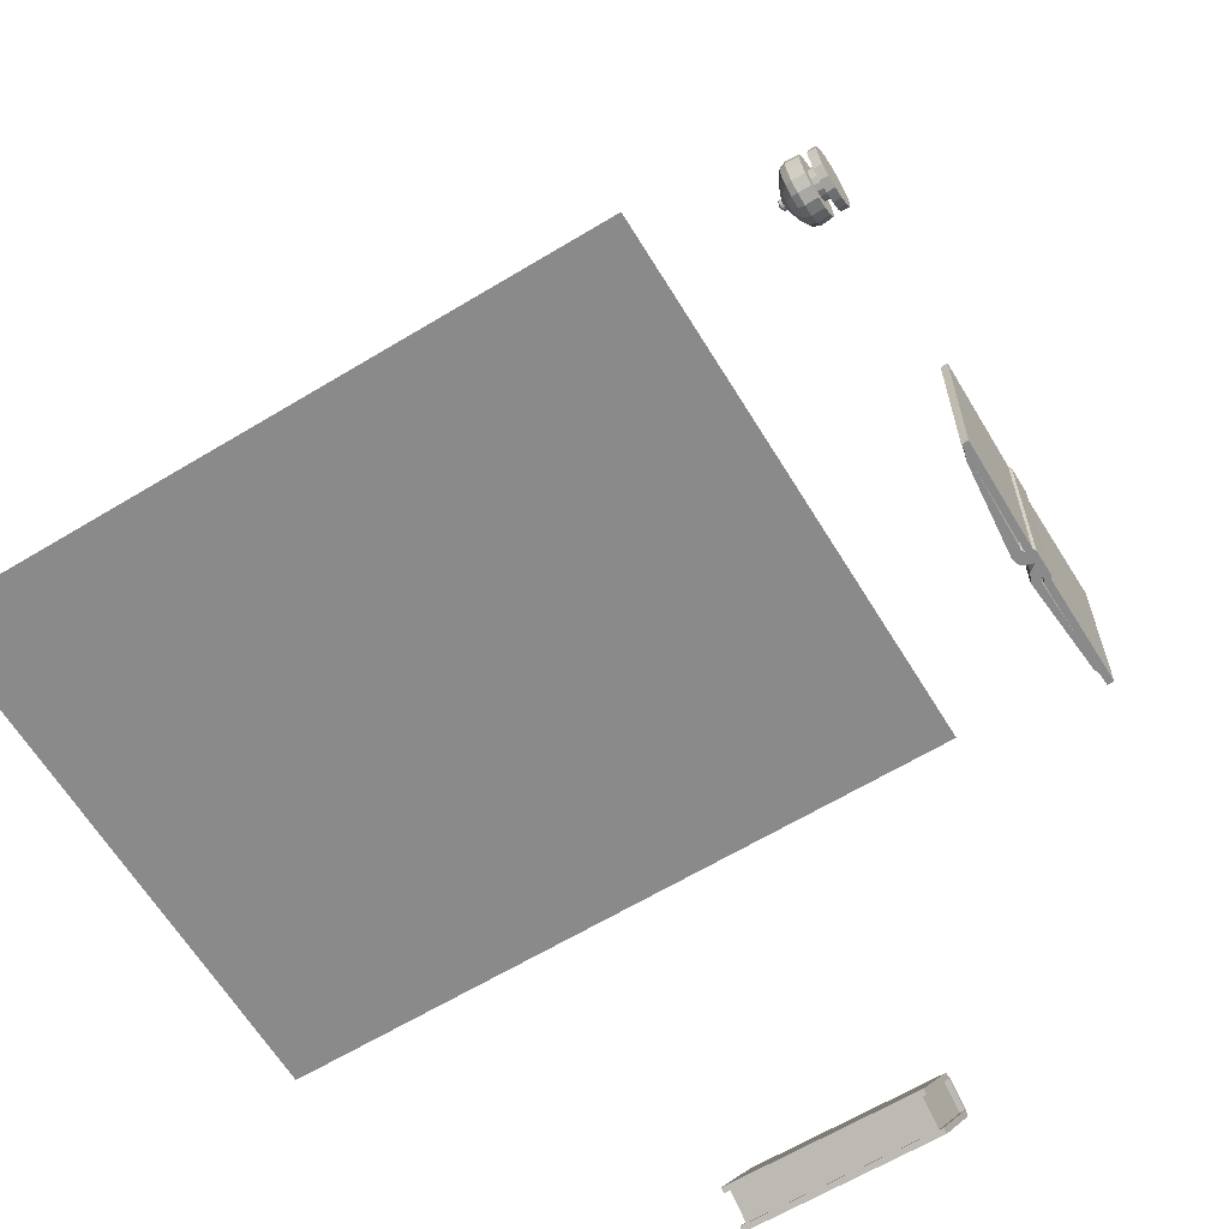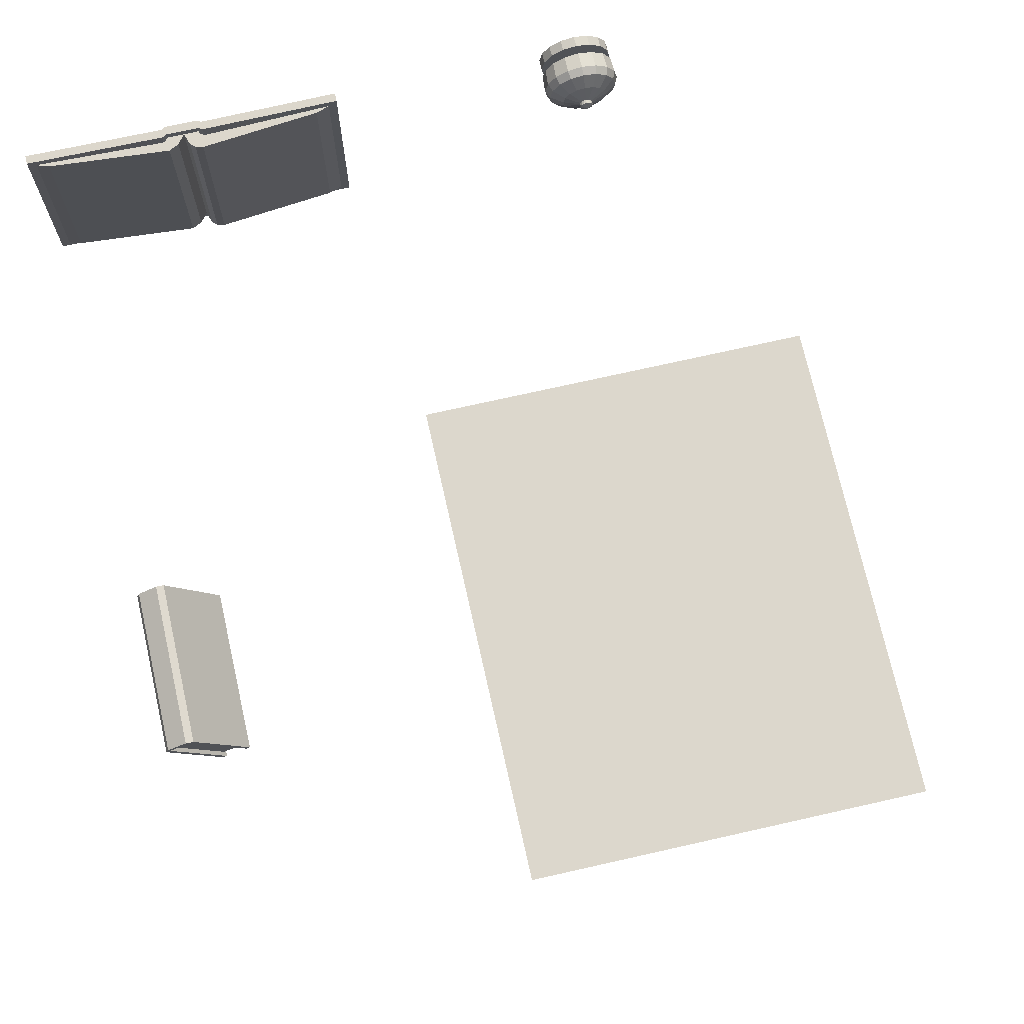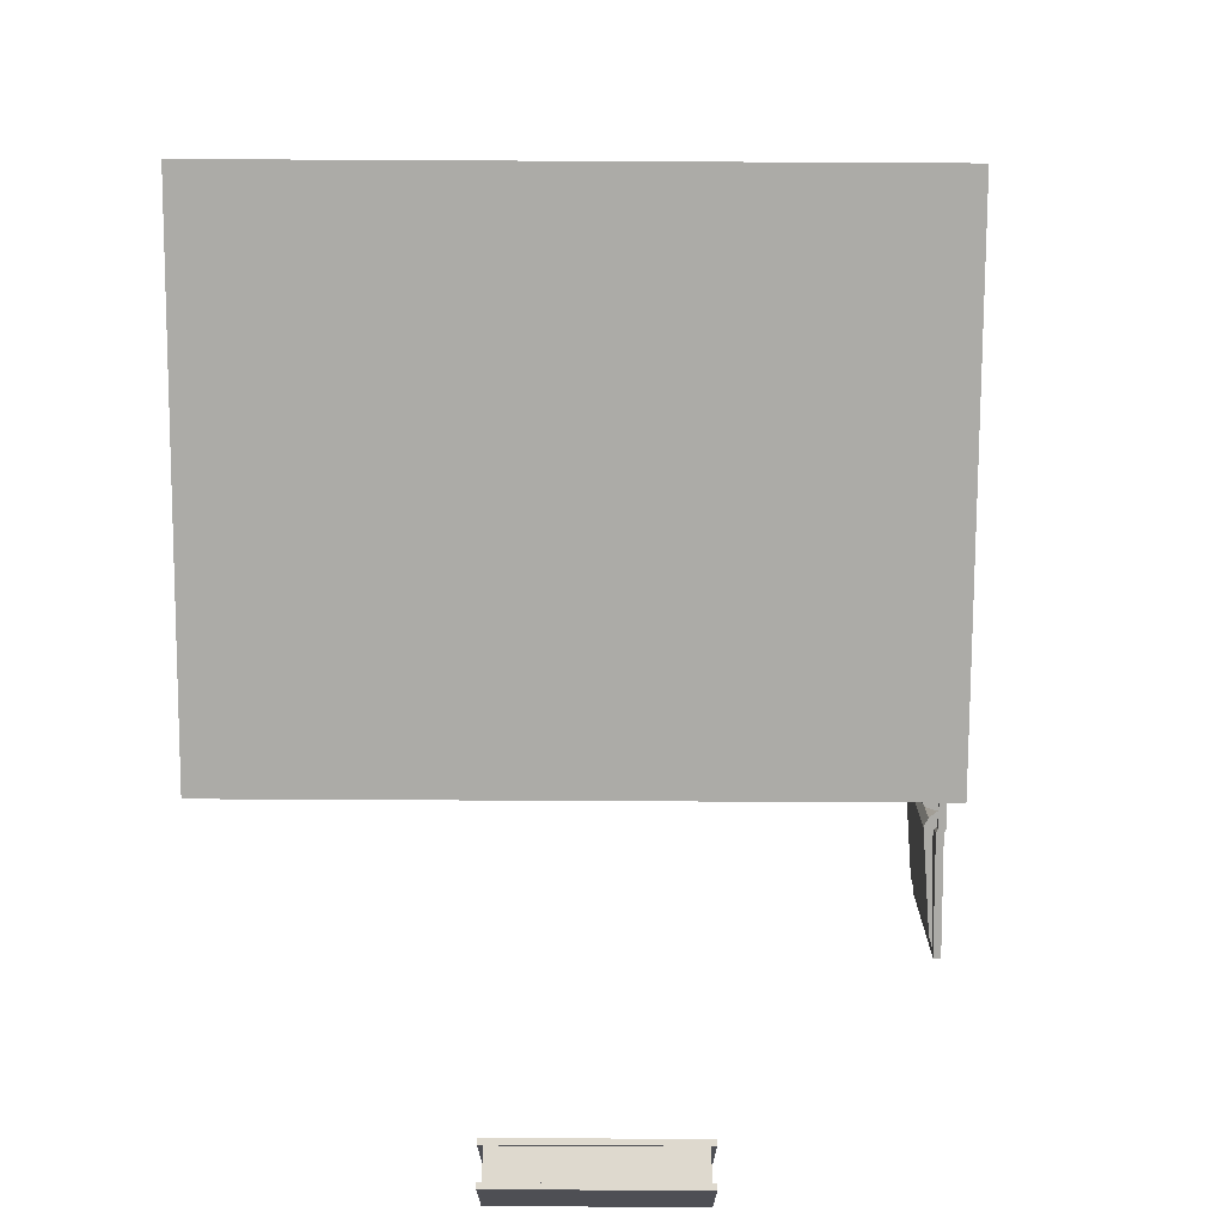
<metadata>
{"format":"obj","ext":"obj","renderer":"f3d","projection":"perspective","resolution":1024,"background":"white","views":[{"elev":-63.5,"azim":-58.6,"up":"+Z"},{"elev":72.8,"azim":167.3,"up":"+Z"},{"elev":-76.3,"azim":-90.3,"up":"+Z"}]}
</metadata>
<code>
o Projection
v 0.4521 1.509 -2.08
v 0.4521 1.956 -2.08
v 0.3184 1.509 -2.293
v 0.3184 1.956 -2.293
v 0.5139 1.509 -2.119
v 0.5139 1.956 -2.119
v 0.3802 1.509 -2.332
v 0.3802 1.956 -2.332
v 0.307 1.509 -2.286
v 0.4407 1.509 -2.073
v 0.4407 1.956 -2.073
v 0.307 1.956 -2.286
v 0.3917 1.956 -2.339
v 0.3917 1.509 -2.339
v 0.5253 1.509 -2.126
v 0.5253 1.956 -2.126
v 0.47 1.509 -2.076
v 0.47 1.956 -2.076
v 0.5103 1.956 -2.101
v 0.5103 1.509 -2.101
v 0.4625 1.509 -2.071
v 0.4625 1.956 -2.071
v 0.5178 1.956 -2.106
v 0.5178 1.509 -2.106
v 0.3126 1.956 -2.302
v 0.3126 1.509 -2.302
v 0.3744 1.956 -2.341
v 0.3744 1.509 -2.341
v 0.3012 1.956 -2.295
v 0.3012 1.509 -2.295
v 0.3859 1.956 -2.348
v 0.3859 1.509 -2.348
v 0.3184 1.497 -2.293
v 0.4521 1.497 -2.08
v 0.5103 1.497 -2.101
v 0.5139 1.497 -2.119
v 0.4521 1.968 -2.08
v 0.3184 1.968 -2.293
v 0.3802 1.497 -2.332
v 0.3802 1.968 -2.332
v 0.5139 1.968 -2.119
v 0.5253 1.497 -2.126
v 0.5178 1.497 -2.106
v 0.307 1.497 -2.286
v 0.4407 1.497 -2.073
v 0.4407 1.968 -2.073
v 0.307 1.968 -2.286
v 0.3917 1.497 -2.339
v 0.3917 1.968 -2.339
v 0.5253 1.968 -2.126
v 0.47 1.497 -2.076
v 0.5103 1.968 -2.101
v 0.47 1.968 -2.076
v 0.5178 1.968 -2.106
v 0.4625 1.968 -2.071
v 0.4625 1.497 -2.071
v 0.3744 1.497 -2.341
v 0.3859 1.497 -2.348
v 0.3126 1.497 -2.302
v 0.3012 1.497 -2.295
v 0.3012 1.968 -2.295
v 0.3126 1.968 -2.302
v 0.3859 1.968 -2.348
v 0.3744 1.968 -2.341
f 32 57 28
f 4 7 3
f 20 43 24
f 7 36 5
f 7 1 3
f 4 6 8
f 11 9 10
f 13 15 14
f 14 31 13
f 12 61 29
f 13 50 16
f 28 39 7
f 19 53 18
f 15 48 14
f 20 23 19
f 19 17 20
f 18 21 17
f 30 44 9
f 16 24 15
f 17 35 20
f 10 22 11
f 10 56 21
f 26 29 25
f 27 32 28
f 3 25 4
f 25 38 4
f 8 28 7
f 12 30 9
f 4 37 2
f 3 59 26
f 39 42 36
f 41 54 50
f 37 55 53
f 36 43 35
f 41 49 40
f 49 64 40
f 38 46 37
f 34 44 33
f 36 51 34
f 34 56 45
f 37 52 41
f 44 59 33
f 38 61 47
f 39 58 48
f 6 40 8
f 23 52 19
f 26 60 30
f 24 42 15
f 18 55 22
f 29 62 25
f 5 34 1
f 21 51 17
f 27 63 31
f 2 41 6
f 22 46 11
f 31 49 13
f 9 45 10
f 8 64 27
f 1 33 3
f 14 58 32
f 11 47 12
f 16 54 23
f 32 58 57
f 4 8 7
f 20 35 43
f 7 39 36
f 7 5 1
f 4 2 6
f 11 12 9
f 13 16 15
f 14 32 31
f 12 47 61
f 13 49 50
f 28 57 39
f 19 52 53
f 15 42 48
f 20 24 23
f 19 18 17
f 18 22 21
f 30 60 44
f 16 23 24
f 17 51 35
f 10 21 22
f 10 45 56
f 26 30 29
f 27 31 32
f 3 26 25
f 25 62 38
f 8 27 28
f 12 29 30
f 4 38 37
f 3 33 59
f 39 48 42
f 41 52 54
f 37 46 55
f 36 42 43
f 41 50 49
f 49 63 64
f 38 47 46
f 34 45 44
f 36 35 51
f 34 51 56
f 37 53 52
f 44 60 59
f 38 62 61
f 39 57 58
f 6 41 40
f 23 54 52
f 26 59 60
f 24 43 42
f 18 53 55
f 29 61 62
f 5 36 34
f 21 56 51
f 27 64 63
f 2 37 41
f 22 55 46
f 31 63 49
f 9 44 45
f 8 40 64
f 1 34 33
f 14 48 58
f 11 46 47
f 16 50 54
o Home
v 0.06574 0.9016 -0.4419
v 0.06574 0.9212 -0.4419
v 0.06574 0.9016 -0.9204
v 0.06574 0.9212 -0.9204
v 0.1059 0.9016 -0.4419
v 0.1059 0.9212 -0.4419
v 0.1059 0.9016 -0.9204
v 0.1059 0.9212 -0.9204
v 0.0303 0.9016 -0.9204
v 0.0303 0.9016 -0.4419
v 0.0303 0.9212 -0.4419
v 0.0303 0.9212 -0.9204
v 0.06574 0.9212 -0.4584
v 0.06574 0.9212 -0.9039
v 0.1059 0.9212 -0.9039
v 0.1059 0.9212 -0.4584
v 0.0303 0.9212 -0.4584
v 0.0303 0.9212 -0.9039
v 0.08321 0.9434 -0.4584
v 0.08321 0.9434 -0.9039
v 0.1116 0.9289 -0.9039
v 0.1116 0.9289 -0.4584
v 0.05687 0.9483 -0.4584
v 0.05687 0.9483 -0.9039
v 0.03005 0.9267 -0.4584
v 0.03005 0.9267 -0.9039
v 0.1155 0.9266 -0.9204
v 0.1155 0.9069 -0.9204
v 0.1155 0.9069 -0.4419
v 0.1155 0.9266 -0.4419
v 0.02065 0.9069 -0.9204
v 0.02065 0.9069 -0.4419
v 0.02065 0.9266 -0.4419
v 0.02065 0.9266 -0.9204
v 0.4341 0.9236 -0.9204
v 0.4341 0.904 -0.9204
v 0.4341 0.904 -0.4419
v 0.4341 0.9236 -0.4419
v -0.2979 0.904 -0.9204
v -0.2979 0.904 -0.4419
v -0.2979 0.9236 -0.4419
v -0.2979 0.9236 -0.9204
v 0.1062 0.9549 -0.4584
v 0.1062 0.9549 -0.9039
v 0.1174 0.9317 -0.9039
v 0.1174 0.9317 -0.4584
v 0.3867 0.9333 -0.4584
v 0.3867 0.9333 -0.9039
v 0.4148 0.9236 -0.9039
v 0.4148 0.9236 -0.4584
v 0.04528 0.9597 -0.4584
v 0.04528 0.9597 -0.9039
v 0.02775 0.9293 -0.4584
v 0.02775 0.9293 -0.9039
v 0.02796 0.9631 -0.4584
v 0.02796 0.9631 -0.9039
v 0.01821 0.9338 -0.4584
v 0.01821 0.9338 -0.9039
v -0.2468 0.9351 -0.4584
v -0.2468 0.9351 -0.9039
v -0.2781 0.9245 -0.4584
v -0.2781 0.9245 -0.9039
f 67 76 68
f 68 71 67
f 74 95 73
f 70 65 69
f 71 65 67
f 68 79 72
f 76 97 75
f 66 74 65
f 66 81 75
f 65 73 67
f 78 85 79
f 77 89 81
f 76 81 82
f 72 80 70
f 76 78 68
f 70 77 66
f 85 110 86
f 79 86 80
f 77 84 78
f 77 86 83
f 89 118 90
f 81 90 82
f 78 87 77
f 78 90 88
f 92 101 93
f 93 102 94
f 70 91 72
f 72 92 71
f 76 95 98
f 75 96 74
f 70 93 94
f 71 93 69
f 99 101 100
f 105 103 104
f 98 105 97
f 96 103 95
f 94 99 91
f 92 99 100
f 95 106 98
f 96 105 104
f 109 114 110
f 83 108 84
f 83 110 107
f 84 109 85
f 112 114 113
f 107 112 108
f 110 111 107
f 109 112 113
f 116 119 115
f 88 118 116
f 88 115 87
f 87 117 89
f 121 123 125
f 115 121 117
f 117 122 118
f 116 122 120
f 124 125 123
f 121 126 122
f 122 124 120
f 120 123 119
f 67 73 76
f 68 72 71
f 74 96 95
f 70 66 65
f 71 69 65
f 68 78 79
f 76 98 97
f 66 75 74
f 66 77 81
f 65 74 73
f 78 84 85
f 77 87 89
f 76 75 81
f 72 79 80
f 76 82 78
f 70 80 77
f 85 109 110
f 79 85 86
f 77 83 84
f 77 80 86
f 89 117 118
f 81 89 90
f 78 88 87
f 78 82 90
f 92 100 101
f 93 101 102
f 70 94 91
f 72 91 92
f 76 73 95
f 75 97 96
f 70 69 93
f 71 92 93
f 99 102 101
f 105 106 103
f 98 106 105
f 96 104 103
f 94 102 99
f 92 91 99
f 95 103 106
f 96 97 105
f 109 113 114
f 83 107 108
f 83 86 110
f 84 108 109
f 112 111 114
f 107 111 112
f 110 114 111
f 109 108 112
f 116 120 119
f 88 90 118
f 88 116 115
f 87 115 117
f 121 119 123
f 115 119 121
f 117 121 122
f 116 118 122
f 124 126 125
f 121 125 126
f 122 126 124
f 120 124 123
o Manager
v -0.8706 1.045 -0.4992
v -0.8648 1.045 -0.498
v -0.8599 1.045 -0.4948
v -0.8566 1.045 -0.4898
v -0.8554 1.045 -0.484
v -0.8566 1.045 -0.4782
v -0.8599 1.045 -0.4733
v -0.8648 1.045 -0.47
v -0.8706 1.045 -0.4689
v -0.8764 1.045 -0.47
v -0.8813 1.045 -0.4733
v -0.8846 1.045 -0.4782
v -0.8857 1.045 -0.484
v -0.8846 1.045 -0.4898
v -0.8813 1.045 -0.4948
v -0.8764 1.045 -0.498
v -0.8706 1.052 -0.484
v -0.8706 1.036 -0.4992
v -0.8648 1.036 -0.498
v -0.8599 1.036 -0.4948
v -0.8566 1.036 -0.4898
v -0.8554 1.036 -0.484
v -0.8566 1.036 -0.4782
v -0.8599 1.036 -0.4733
v -0.8648 1.036 -0.47
v -0.8706 1.036 -0.4689
v -0.8764 1.036 -0.47
v -0.8813 1.036 -0.4733
v -0.8846 1.036 -0.4782
v -0.8857 1.036 -0.484
v -0.8846 1.036 -0.4898
v -0.8813 1.036 -0.4948
v -0.8764 1.036 -0.498
v -0.8706 1.023 -0.5348
v -0.8511 1.023 -0.531
v -0.8347 1.023 -0.5199
v -0.8237 1.023 -0.5035
v -0.8198 1.023 -0.484
v -0.8237 1.023 -0.4646
v -0.8347 1.023 -0.4481
v -0.8511 1.023 -0.4371
v -0.8706 1.023 -0.4333
v -0.89 1.023 -0.4371
v -0.9065 1.023 -0.4481
v -0.9175 1.023 -0.4646
v -0.9214 1.023 -0.484
v -0.9175 1.023 -0.5035
v -0.9065 1.023 -0.5199
v -0.89 1.023 -0.531
v -0.8706 1.004 -0.5628
v -0.8404 1.004 -0.5568
v -0.8149 1.004 -0.5397
v -0.7978 1.004 -0.5142
v -0.7918 1.004 -0.484
v -0.7978 1.004 -0.4539
v -0.8149 1.004 -0.4283
v -0.8404 1.004 -0.4113
v -0.8706 1.004 -0.4053
v -0.9007 1.004 -0.4113
v -0.9263 1.004 -0.4283
v -0.9433 1.004 -0.4539
v -0.9493 1.004 -0.484
v -0.9433 1.004 -0.5142
v -0.9263 1.004 -0.5397
v -0.9007 1.004 -0.5568
v -0.8706 0.9862 -0.5708
v -0.8374 0.9862 -0.5642
v -0.8092 0.9862 -0.5454
v -0.7904 0.9862 -0.5172
v -0.7838 0.9862 -0.484
v -0.7904 0.9862 -0.4509
v -0.8092 0.9862 -0.4227
v -0.8374 0.9862 -0.4039
v -0.8706 0.9862 -0.3973
v -0.9038 0.9862 -0.4039
v -0.9319 0.9862 -0.4227
v -0.9507 0.9862 -0.4509
v -0.9573 0.9862 -0.484
v -0.9507 0.9862 -0.5172
v -0.9319 0.9862 -0.5454
v -0.9038 0.9862 -0.5642
v -0.8706 0.9492 -0.5681
v -0.8384 0.9492 -0.5617
v -0.8112 0.9492 -0.5435
v -0.793 0.9492 -0.5162
v -0.7866 0.9492 -0.484
v -0.793 0.9492 -0.4519
v -0.8112 0.9492 -0.4246
v -0.8384 0.9492 -0.4064
v -0.8706 0.9492 -0.4
v -0.9027 0.9492 -0.4064
v -0.93 0.9492 -0.4246
v -0.9482 0.9492 -0.4519
v -0.9546 0.9492 -0.484
v -0.9482 0.9492 -0.5162
v -0.93 0.9492 -0.5435
v -0.9027 0.9492 -0.5617
v -0.8706 0.9492 -0.5266
v -0.8543 0.9492 -0.5234
v -0.8405 0.9492 -0.5142
v -0.8312 0.9492 -0.5003
v -0.828 0.9492 -0.484
v -0.8312 0.9492 -0.4677
v -0.8405 0.9492 -0.4539
v -0.8543 0.9492 -0.4447
v -0.8706 0.9492 -0.4415
v -0.8869 0.9492 -0.4447
v -0.9007 0.9492 -0.4539
v -0.9099 0.9492 -0.4677
v -0.9132 0.9492 -0.484
v -0.9099 0.9492 -0.5003
v -0.9007 0.9492 -0.5142
v -0.8869 0.9492 -0.5234
v -0.8706 0.9282 -0.5266
v -0.8543 0.9282 -0.5234
v -0.8405 0.9282 -0.5142
v -0.8312 0.9282 -0.5003
v -0.828 0.9282 -0.484
v -0.8312 0.9282 -0.4677
v -0.8405 0.9282 -0.4539
v -0.8543 0.9282 -0.4447
v -0.8706 0.9282 -0.4415
v -0.8869 0.9282 -0.4447
v -0.9007 0.9282 -0.4539
v -0.9099 0.9282 -0.4677
v -0.9132 0.9282 -0.484
v -0.9099 0.9282 -0.5003
v -0.9007 0.9282 -0.5142
v -0.8869 0.9282 -0.5234
v -0.8706 0.9282 -0.5659
v -0.8392 0.9282 -0.5597
v -0.8127 0.9282 -0.5419
v -0.7949 0.9282 -0.5154
v -0.7887 0.9282 -0.484
v -0.7949 0.9282 -0.4527
v -0.8127 0.9282 -0.4261
v -0.8392 0.9282 -0.4084
v -0.8706 0.9282 -0.4022
v -0.9019 0.9282 -0.4084
v -0.9285 0.9282 -0.4261
v -0.9462 0.9282 -0.4527
v -0.9525 0.9282 -0.484
v -0.9462 0.9282 -0.5154
v -0.9285 0.9282 -0.5419
v -0.9019 0.9282 -0.5597
v -0.8706 0.9044 -0.5659
v -0.8392 0.9044 -0.5597
v -0.8127 0.9044 -0.5419
v -0.7949 0.9044 -0.5154
v -0.7887 0.9044 -0.484
v -0.7949 0.9044 -0.4527
v -0.8127 0.9044 -0.4261
v -0.8392 0.9044 -0.4084
v -0.8706 0.9044 -0.4022
v -0.9019 0.9044 -0.4084
v -0.9285 0.9044 -0.4261
v -0.9462 0.9044 -0.4527
v -0.9525 0.9044 -0.484
v -0.9462 0.9044 -0.5154
v -0.9285 0.9044 -0.5419
v -0.9019 0.9044 -0.5597
f 127 143 128
f 128 143 129
f 129 143 130
f 130 143 131
f 131 143 132
f 132 143 133
f 133 143 134
f 134 143 135
f 135 143 136
f 136 143 137
f 137 143 138
f 138 143 139
f 139 143 140
f 140 143 141
f 139 155 138
f 141 143 142
f 142 143 127
f 158 173 157
f 127 159 142
f 132 148 131
f 136 152 135
f 140 156 139
f 129 145 128
f 133 149 132
f 137 153 136
f 141 157 140
f 130 146 129
f 134 150 133
f 138 154 137
f 142 158 141
f 131 147 130
f 128 144 127
f 135 151 134
f 164 179 163
f 150 167 166
f 159 174 158
f 151 168 167
f 145 160 144
f 144 175 159
f 152 169 168
f 146 161 145
f 153 170 169
f 147 162 146
f 154 171 170
f 148 163 147
f 155 172 171
f 149 164 148
f 157 172 156
f 149 166 165
f 185 200 184
f 171 188 187
f 165 180 164
f 172 189 188
f 166 181 165
f 174 189 173
f 167 182 166
f 174 191 190
f 168 183 167
f 161 176 160
f 175 176 191
f 169 184 168
f 162 177 161
f 170 185 169
f 163 178 162
f 171 186 170
f 206 221 205
f 178 193 177
f 186 201 185
f 179 194 178
f 187 202 186
f 180 195 179
f 188 203 187
f 181 196 180
f 189 204 188
f 182 197 181
f 190 205 189
f 182 199 198
f 191 206 190
f 184 199 183
f 177 192 176
f 176 207 191
f 220 235 219
f 199 214 198
f 206 223 222
f 200 215 199
f 193 208 192
f 192 223 207
f 200 217 216
f 194 209 193
f 202 217 201
f 194 211 210
f 203 218 202
f 196 211 195
f 204 219 203
f 197 212 196
f 205 220 204
f 198 213 197
f 226 241 225
f 212 229 228
f 221 236 220
f 213 230 229
f 222 237 221
f 215 230 214
f 223 238 222
f 216 231 215
f 208 225 224
f 208 239 223
f 217 232 216
f 209 226 225
f 218 233 217
f 210 227 226
f 219 234 218
f 211 228 227
f 247 262 246
f 234 249 233
f 227 242 226
f 235 250 234
f 228 243 227
f 236 251 235
f 229 244 228
f 237 252 236
f 230 245 229
f 238 253 237
f 231 246 230
f 239 254 238
f 232 247 231
f 225 240 224
f 224 255 239
f 233 248 232
f 268 283 267
f 255 270 254
f 248 263 247
f 241 256 240
f 240 271 255
f 248 265 264
f 242 257 241
f 249 266 265
f 243 258 242
f 250 267 266
f 244 259 243
f 251 268 267
f 245 260 244
f 252 269 268
f 246 261 245
f 253 270 269
f 279 283 287
f 261 276 260
f 269 284 268
f 262 277 261
f 270 285 269
f 263 278 262
f 271 286 270
f 264 279 263
f 257 272 256
f 256 287 271
f 265 280 264
f 258 273 257
f 266 281 265
f 259 274 258
f 267 282 266
f 260 275 259
f 139 156 155
f 158 174 173
f 127 144 159
f 132 149 148
f 136 153 152
f 140 157 156
f 129 146 145
f 133 150 149
f 137 154 153
f 141 158 157
f 130 147 146
f 134 151 150
f 138 155 154
f 142 159 158
f 131 148 147
f 128 145 144
f 135 152 151
f 164 180 179
f 150 151 167
f 159 175 174
f 151 152 168
f 145 161 160
f 144 160 175
f 152 153 169
f 146 162 161
f 153 154 170
f 147 163 162
f 154 155 171
f 148 164 163
f 155 156 172
f 149 165 164
f 157 173 172
f 149 150 166
f 185 201 200
f 171 172 188
f 165 181 180
f 172 173 189
f 166 182 181
f 174 190 189
f 167 183 182
f 174 175 191
f 168 184 183
f 161 177 176
f 175 160 176
f 169 185 184
f 162 178 177
f 170 186 185
f 163 179 178
f 171 187 186
f 206 222 221
f 178 194 193
f 186 202 201
f 179 195 194
f 187 203 202
f 180 196 195
f 188 204 203
f 181 197 196
f 189 205 204
f 182 198 197
f 190 206 205
f 182 183 199
f 191 207 206
f 184 200 199
f 177 193 192
f 176 192 207
f 220 236 235
f 199 215 214
f 206 207 223
f 200 216 215
f 193 209 208
f 192 208 223
f 200 201 217
f 194 210 209
f 202 218 217
f 194 195 211
f 203 219 218
f 196 212 211
f 204 220 219
f 197 213 212
f 205 221 220
f 198 214 213
f 226 242 241
f 212 213 229
f 221 237 236
f 213 214 230
f 222 238 237
f 215 231 230
f 223 239 238
f 216 232 231
f 208 209 225
f 208 224 239
f 217 233 232
f 209 210 226
f 218 234 233
f 210 211 227
f 219 235 234
f 211 212 228
f 247 263 262
f 234 250 249
f 227 243 242
f 235 251 250
f 228 244 243
f 236 252 251
f 229 245 244
f 237 253 252
f 230 246 245
f 238 254 253
f 231 247 246
f 239 255 254
f 232 248 247
f 225 241 240
f 224 240 255
f 233 249 248
f 268 284 283
f 255 271 270
f 248 264 263
f 241 257 256
f 240 256 271
f 248 249 265
f 242 258 257
f 249 250 266
f 243 259 258
f 250 251 267
f 244 260 259
f 251 252 268
f 245 261 260
f 252 253 269
f 246 262 261
f 253 254 270
f 287 272 273
f 273 274 275
f 275 276 277
f 277 278 279
f 279 280 281
f 281 282 283
f 283 284 285
f 285 286 287
f 287 273 275
f 275 277 279
f 279 281 283
f 283 285 287
f 287 275 279
f 261 277 276
f 269 285 284
f 262 278 277
f 270 286 285
f 263 279 278
f 271 287 286
f 264 280 279
f 257 273 272
f 256 272 287
f 265 281 280
f 258 274 273
f 266 282 281
f 259 275 274
f 267 283 282
f 260 276 275
o Build
v -1.608 1.043 -2.387
v -0.4195 1.043 -2.387
v -1.608 2.513 -2.387
v -0.4195 2.513 -2.387
f 289 290 288
f 289 291 290

</code>
